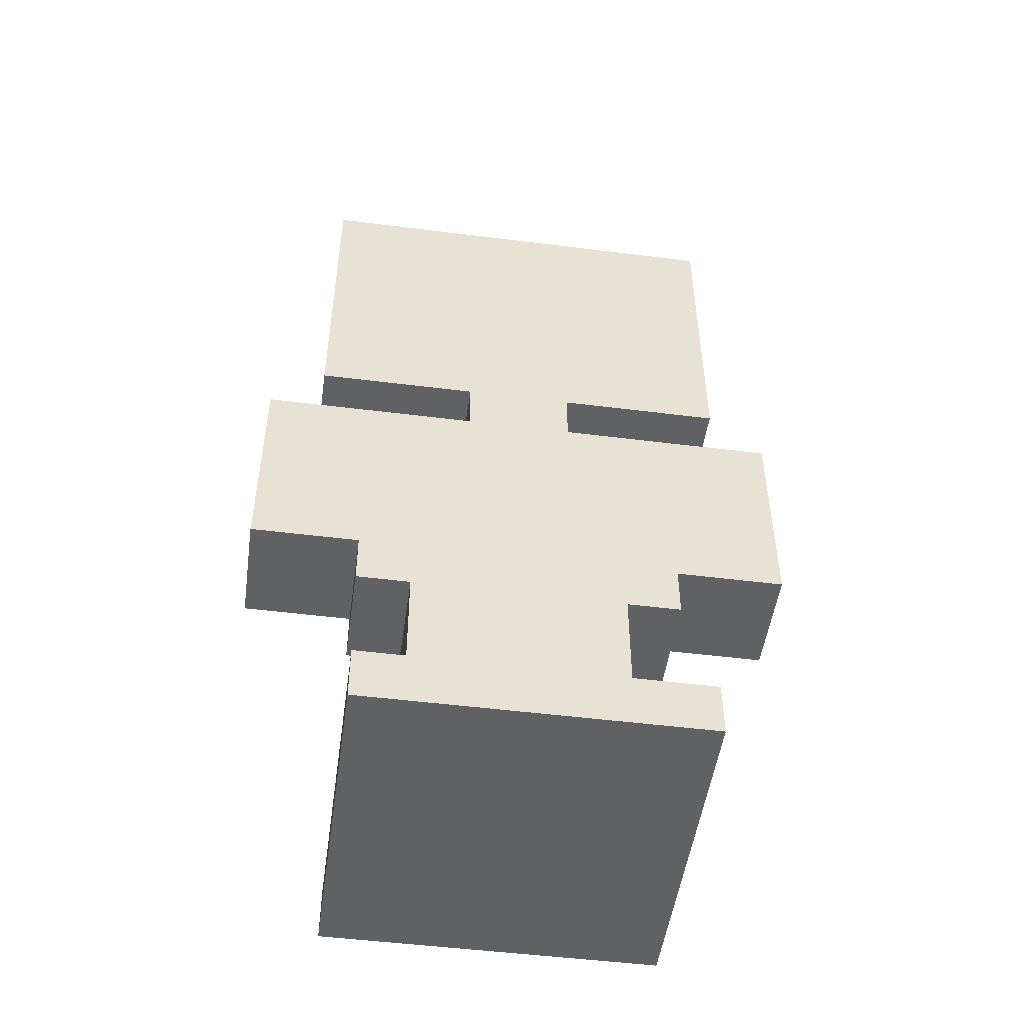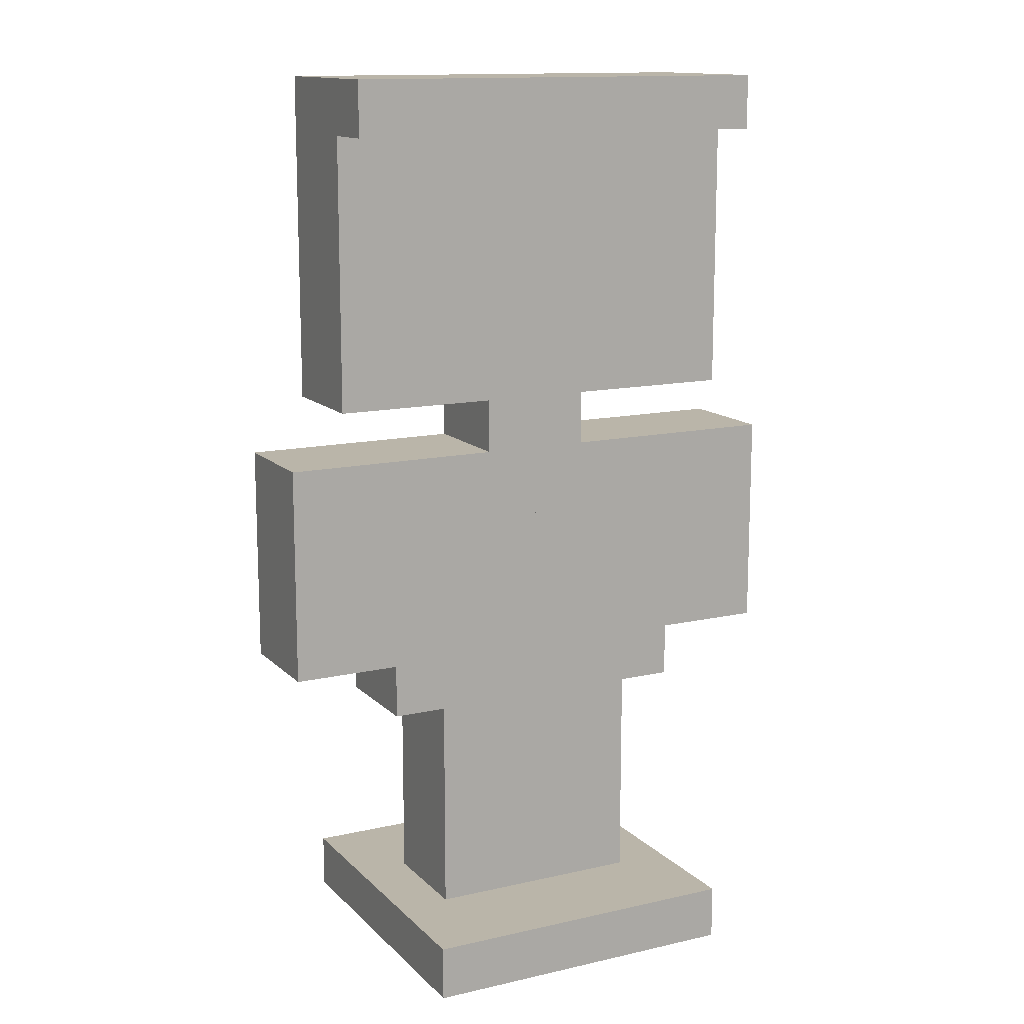
<metadata>
{"format":"obj","ext":"obj","renderer":"f3d","projection":"perspective","resolution":1024,"background":"white","views":[{"elev":-50.2,"azim":172.1,"up":"+Y"},{"elev":13.5,"azim":-27.2,"up":"+Y"}]}
</metadata>
<code>
o Spy_2_Cube.015
v 0.9375 0 0
v 0.9375 0.0625 0
v 0.9375 0 -0.0625
v 0.9375 0.0625 -0.0625
v 1 0.0625 -0.0625
v 1 0 -0.0625
v 1 0 0
v 1 0.0625 0
v 1.062 0.0625 -0.0625
v 1.062 0 -0.0625
v 1.062 0 0
v 1.062 0.0625 0
v 0.9375 0 -0.125
v 0.9375 0.0625 -0.125
v 1 0.0625 -0.125
v 1 0 -0.125
v 1.062 0.0625 -0.125
v 1.062 0 -0.125
v 0.9375 0 -0.1875
v 1 0.0625 -0.1875
v 1 0 -0.1875
v 1.062 0.0625 -0.1875
v 1.062 0 -0.1875
v 0.9375 0 -0.25
v 0.9375 0.0625 -0.25
v 1 0.0625 -0.25
v 1 0 -0.25
v 1.062 0.0625 -0.25
v 1.062 0 -0.25
v 0.9375 0 -0.3125
v 0.9375 0.0625 -0.3125
v 1 0.0625 -0.3125
v 1 0 -0.3125
v 1.062 0.0625 -0.3125
v 1.062 0 -0.3125
v 0.9375 0 -0.375
v 0.9375 0.0625 -0.375
v 1 0.0625 -0.375
v 1 0 -0.375
v 1.062 0.0625 -0.375
v 1.062 0 -0.375
v 0.9375 0.125 -0.125
v 1 0.125 -0.125
v 1 0.125 -0.1875
v 0.9375 0.125 -0.25
v 1 0.125 -0.25
v 0.9375 0.1875 -0.125
v 1 0.1875 -0.125
v 1 0.1875 -0.1875
v 0.9375 0.1875 -0.25
v 1 0.1875 -0.25
v 0.9375 0.25 -0.125
v 1 0.25 -0.125
v 1 0.25 -0.1875
v 0.9375 0.25 -0.25
v 1 0.25 -0.25
v 0.9375 0.3125 -0.125
v 1 0.3125 -0.125
v 1.062 0.375 -0.25
v 1 0.3125 -0.1875
v 0.9375 0.3125 -0.25
v 1 0.3125 -0.25
v 0.9375 0.375 -0.125
v 1 0.375 -0.125
v 0.9375 0.5 -0.125
v 0.9375 0.375 -0.25
v 1 0.375 -0.25
v 1.062 0.3125 -0.25
v 1.062 0.3125 -0.1875
v 1.062 0.3125 -0.125
v 1.062 0.375 -0.125
v 1.062 0.375 -0.1875
v 0.9375 0.4375 -0.125
v 1 0.4375 -0.125
v 0.9375 0.5625 -0.125
v 0.9375 0.4375 -0.25
v 1 0.4375 -0.25
v 1.188 0.4375 -0.1875
v 1.062 0.4375 -0.125
v 1.062 0.4375 -0.25
v 1 0.5 -0.125
v 0.9375 0.625 -0.125
v 0.9375 0.5 -0.25
v 1 0.5 -0.25
v 1.188 0.4375 -0.125
v 1.062 0.5 -0.125
v 1.062 0.5 -0.25
v 1 0.5625 -0.125
v 1.125 0.4375 -0.125
v 1.125 0.375 -0.125
v 0.9375 0.5625 -0.25
v 1 0.5625 -0.25
v 1.188 0.375 -0.125
v 1.062 0.5625 -0.125
v 1.062 0.5625 -0.25
v 1 0.625 -0.125
v 0.9375 0.625 -0.1875
v 1 0.625 -0.1875
v 0.9375 0.625 -0.25
v 1 0.625 -0.25
v 1.062 0.625 -0.1875
v 1.062 0.625 -0.125
v 1.062 0.625 -0.25
v 1.125 0.375 -0.1875
v 1.125 0.375 -0.25
v 1.125 0.4375 -0.25
v 0.9375 0.6875 -0.125
v 1.125 0.5 -0.25
v 1.125 0.5625 -0.25
v 1.125 0.5 -0.125
v 1.125 0.625 -0.25
v 1.125 0.5625 -0.125
v 1.125 0.625 -0.1875
v 1.125 0.625 -0.125
v 1.188 0.375 -0.1875
v 1.188 0.375 -0.25
v 1.188 0.4375 -0.25
v 1.188 0.5 -0.1875
v 1.188 0.5 -0.25
v 1.188 0.5625 -0.1875
v 1.188 0.5625 -0.25
v 1.188 0.5 -0.125
v 1.188 0.625 -0.25
v 1.188 0.5625 -0.125
v 1.188 0.625 -0.1875
v 1.188 0.625 -0.125
v 0.9375 0.6875 -0.1875
v 0.9375 0.6875 -0.25
v 0.9375 0.75 -0.125
v 1.062 0.6875 -0.25
v 0.9375 0.75 -0.25
v 0.9375 0.8125 -0.125
v 0.9375 0.8125 -0.25
v 1 0.6875 -0.25
v 1 0.75 -0.25
v 1 0.6875 -0.1875
v 1 0.6875 -0.125
v 1.125 0.6875 -0.25
v 1 0.75 -0.125
v 1 0.8125 -0.125
v 1 0.8125 -0.25
v 1.062 0.75 -0.25
v 1.062 0.6875 -0.1875
v 1.062 0.6875 -0.125
v 1 0.875 -0.25
v 1.062 0.75 -0.125
v 1.062 0.8125 -0.125
v 1.062 0.8125 -0.25
v 1.125 0.75 -0.25
v 1.125 0.6875 -0.1875
v 1.125 0.6875 -0.125
v 1.125 0.75 -0.1875
v 1.125 0.75 -0.125
v 1.125 0.8125 -0.1875
v 1.125 0.8125 -0.125
v 1.125 0.8125 -0.25
v 0.9375 0.875 -0.25
v 0.9375 0.875 -0.125
v 0.9375 1 -0.25
v 1 0.875 -0.125
v 1.125 0.875 -0.25
v 1.062 0.875 -0.25
v 1 1 -0.25
v 1.125 0.875 -0.1875
v 1.062 0.875 -0.125
v 1.125 0.875 -0.125
v 1 0.9375 -0.25
v 0.9375 0.9375 -0.25
v 0.9375 0.9375 -0.125
v 0.9375 1.062 -0.25
v 1 0.9375 -0.125
v 1.125 0.9375 -0.25
v 1.062 0.9375 -0.25
v 1 1.062 -0.25
v 1.125 0.9375 -0.1875
v 1.062 0.9375 -0.125
v 1.125 0.9375 -0.125
v 0.9375 1 -0.125
v 1 1 -0.125
v 1.125 1 -0.25
v 1.062 1 -0.25
v 1.125 1 -0.1875
v 1.062 1 -0.125
v 1.125 1 -0.125
v 0.9375 1.062 -0.125
v 0.9375 1.062 -0.1875
v 1 1.062 -0.1875
v 1 1.062 -0.125
v 1.125 1.062 -0.25
v 1.062 1.062 -0.25
v 1.062 1.062 -0.1875
v 1.125 1.062 -0.1875
v 1.062 1.062 -0.125
v 1.125 1.062 -0.125
v 0.9375 1 -0.0625
v 1 1.062 -0.0625
v 1 1 -0.0625
v 1.062 1 -0.0625
v 1.062 1.062 -0.0625
v 1.125 1.062 -0.0625
v 1.125 1 -0.0625
v 0.9375 1.062 -0.0625
v 0.875 0 0
v 0.875 0.0625 0
v 0.875 0 -0.0625
v 0.875 0.0625 -0.0625
v 0.8125 0 0
v 0.8125 0.0625 0
v 0.8125 0 -0.0625
v 0.8125 0.0625 -0.0625
v 0.75 0.0625 -0.0625
v 0.75 0 -0.0625
v 0.75 0 0
v 0.75 0.0625 0
v 0.6875 0.0625 -0.0625
v 0.6875 0 -0.0625
v 0.6875 0 0
v 0.6875 0.0625 0
v 0.875 0.0625 -0.125
v 0.875 0 -0.125
v 0.8125 0 -0.125
v 0.8125 0.0625 -0.125
v 0.75 0.0625 -0.125
v 0.75 0 -0.125
v 0.6875 0.0625 -0.125
v 0.6875 0 -0.125
v 0.875 0.0625 -0.1875
v 0.875 0 -0.1875
v 0.8125 0 -0.1875
v 0.875 0.1875 -0.125
v 0.75 0.0625 -0.1875
v 0.75 0 -0.1875
v 0.6875 0.0625 -0.1875
v 0.6875 0 -0.1875
v 0.875 0.0625 -0.25
v 0.875 0 -0.25
v 0.8125 0 -0.25
v 0.8125 0.0625 -0.25
v 0.75 0.0625 -0.25
v 0.75 0 -0.25
v 0.6875 0.0625 -0.25
v 0.6875 0 -0.25
v 0.875 0.0625 -0.3125
v 0.875 0 -0.3125
v 0.8125 0 -0.3125
v 0.8125 0.0625 -0.3125
v 0.75 0.0625 -0.3125
v 0.75 0 -0.3125
v 0.6875 0.0625 -0.3125
v 0.6875 0 -0.3125
v 0.875 0.0625 -0.375
v 0.875 0 -0.375
v 0.8125 0 -0.375
v 0.8125 0.0625 -0.375
v 0.75 0.0625 -0.375
v 0.75 0 -0.375
v 0.6875 0.0625 -0.375
v 0.6875 0 -0.375
v 0.875 0.125 -0.125
v 0.8125 0.125 -0.125
v 0.75 0.125 -0.125
v 0.875 0.125 -0.1875
v 0.875 0.25 -0.125
v 0.75 0.125 -0.1875
v 0.875 0.125 -0.25
v 0.8125 0.125 -0.25
v 0.75 0.125 -0.25
v 0.8125 0.1875 -0.125
v 0.75 0.1875 -0.125
v 0.875 0.1875 -0.1875
v 0.875 0.3125 -0.125
v 0.75 0.1875 -0.1875
v 0.875 0.1875 -0.25
v 0.8125 0.1875 -0.25
v 0.75 0.1875 -0.25
v 0.8125 0.25 -0.125
v 0.75 0.25 -0.125
v 0.875 0.25 -0.1875
v 0.875 0.375 -0.125
v 0.75 0.25 -0.1875
v 0.875 0.25 -0.25
v 0.8125 0.25 -0.25
v 0.75 0.25 -0.25
v 0.8125 0.3125 -0.125
v 0.75 0.3125 -0.125
v 0.875 0.3125 -0.1875
v 0.6875 0.375 -0.25
v 0.75 0.3125 -0.1875
v 0.875 0.3125 -0.25
v 0.8125 0.3125 -0.25
v 0.75 0.3125 -0.25
v 0.8125 0.375 -0.125
v 0.75 0.375 -0.125
v 0.875 0.375 -0.1875
v 0.8125 0.5 -0.125
v 0.875 0.5 -0.125
v 0.875 0.375 -0.25
v 0.8125 0.375 -0.25
v 0.75 0.375 -0.25
v 0.6875 0.3125 -0.25
v 0.6875 0.3125 -0.1875
v 0.6875 0.3125 -0.125
v 0.6875 0.375 -0.125
v 0.6875 0.375 -0.1875
v 0.875 0.4375 -0.125
v 0.8125 0.4375 -0.125
v 0.75 0.4375 -0.125
v 0.875 0.4375 -0.1875
v 0.8125 0.5625 -0.125
v 0.875 0.5625 -0.125
v 0.875 0.4375 -0.25
v 0.8125 0.4375 -0.25
v 0.75 0.4375 -0.25
v 0.5625 0.4375 -0.1875
v 0.6875 0.4375 -0.125
v 0.6875 0.4375 -0.25
v 0.75 0.5 -0.125
v 0.875 0.5 -0.1875
v 0.8125 0.625 -0.125
v 0.875 0.625 -0.125
v 0.875 0.5 -0.25
v 0.8125 0.5 -0.25
v 0.75 0.5 -0.25
v 0.5625 0.4375 -0.125
v 0.6875 0.5 -0.125
v 0.6875 0.5 -0.25
v 0.75 0.5625 -0.125
v 0.875 0.5625 -0.1875
v 0.625 0.4375 -0.125
v 0.625 0.375 -0.125
v 0.875 0.5625 -0.25
v 0.8125 0.5625 -0.25
v 0.75 0.5625 -0.25
v 0.5625 0.375 -0.125
v 0.6875 0.5625 -0.125
v 0.6875 0.5625 -0.25
v 0.75 0.625 -0.125
v 0.875 0.625 -0.1875
v 0.8125 0.625 -0.1875
v 0.75 0.625 -0.1875
v 0.875 0.625 -0.25
v 0.8125 0.625 -0.25
v 0.75 0.625 -0.25
v 0.6875 0.625 -0.1875
v 0.6875 0.625 -0.125
v 0.6875 0.625 -0.25
v 0.875 0.6875 -0.1875
v 0.625 0.375 -0.1875
v 0.625 0.375 -0.25
v 0.625 0.4375 -0.25
v 0.8125 0.6875 -0.125
v 0.625 0.5 -0.25
v 0.875 0.6875 -0.125
v 0.625 0.5625 -0.25
v 0.625 0.5 -0.125
v 0.625 0.625 -0.25
v 0.625 0.5625 -0.125
v 0.625 0.625 -0.1875
v 0.625 0.625 -0.125
v 0.5625 0.375 -0.1875
v 0.5625 0.375 -0.25
v 0.5625 0.4375 -0.25
v 0.5625 0.5 -0.1875
v 0.5625 0.5 -0.25
v 0.5625 0.5625 -0.1875
v 0.5625 0.5625 -0.25
v 0.5625 0.5 -0.125
v 0.5625 0.625 -0.25
v 0.5625 0.5625 -0.125
v 0.5625 0.625 -0.1875
v 0.5625 0.625 -0.125
v 0.8125 0.6875 -0.1875
v 0.875 0.6875 -0.25
v 0.8125 0.6875 -0.25
v 0.875 0.75 -0.125
v 0.8125 0.75 -0.125
v 0.875 0.75 -0.1875
v 0.6875 0.6875 -0.25
v 0.875 0.75 -0.25
v 0.8125 0.75 -0.25
v 0.875 0.8125 -0.125
v 0.8125 0.8125 -0.125
v 0.875 0.8125 -0.1875
v 0.875 0.8125 -0.25
v 0.8125 0.8125 -0.25
v 0.75 0.6875 -0.25
v 0.75 0.75 -0.25
v 0.75 0.6875 -0.1875
v 0.75 0.6875 -0.125
v 0.625 0.6875 -0.25
v 0.75 0.75 -0.125
v 0.75 0.8125 -0.125
v 0.75 0.8125 -0.25
v 0.6875 0.75 -0.25
v 0.6875 0.6875 -0.1875
v 0.6875 0.6875 -0.125
v 0.75 0.875 -0.25
v 0.6875 0.75 -0.125
v 0.6875 0.8125 -0.125
v 0.6875 0.8125 -0.25
v 0.625 0.75 -0.25
v 0.625 0.6875 -0.1875
v 0.625 0.6875 -0.125
v 0.625 0.75 -0.1875
v 0.625 0.75 -0.125
v 0.625 0.8125 -0.1875
v 0.625 0.8125 -0.125
v 0.625 0.8125 -0.25
v 0.8125 0.875 -0.25
v 0.875 0.875 -0.125
v 0.8125 0.875 -0.125
v 0.875 0.875 -0.1875
v 0.875 1 -0.125
v 0.875 0.875 -0.25
v 0.8125 1 -0.25
v 0.75 0.875 -0.125
v 0.625 0.875 -0.25
v 0.6875 0.875 -0.25
v 0.75 1 -0.25
v 0.625 0.875 -0.1875
v 0.6875 0.875 -0.125
v 0.625 0.875 -0.125
v 0.75 0.9375 -0.25
v 0.8125 0.9375 -0.25
v 0.875 0.9375 -0.125
v 0.8125 0.9375 -0.125
v 0.875 0.9375 -0.1875
v 0.875 1.062 -0.125
v 0.875 0.9375 -0.25
v 0.8125 1.062 -0.25
v 0.75 0.9375 -0.125
v 0.625 0.9375 -0.25
v 0.6875 0.9375 -0.25
v 0.75 1.062 -0.25
v 0.625 0.9375 -0.1875
v 0.6875 0.9375 -0.125
v 0.625 0.9375 -0.125
v 0.8125 1 -0.125
v 0.875 1 -0.1875
v 0.875 1 -0.25
v 0.75 1 -0.125
v 0.625 1 -0.25
v 0.6875 1 -0.25
v 0.625 1 -0.1875
v 0.6875 1 -0.125
v 0.625 1 -0.125
v 0.8125 1.062 -0.125
v 0.875 1.062 -0.1875
v 0.8125 1.062 -0.1875
v 0.875 1.062 -0.25
v 0.75 1.062 -0.1875
v 0.75 1.062 -0.125
v 0.625 1.062 -0.25
v 0.6875 1.062 -0.25
v 0.6875 1.062 -0.1875
v 0.625 1.062 -0.1875
v 0.6875 1.062 -0.125
v 0.625 1.062 -0.125
v 0.875 1 -0.0625
v 0.8125 1 -0.0625
v 0.75 1.062 -0.0625
v 0.75 1 -0.0625
v 0.6875 1 -0.0625
v 0.6875 1.062 -0.0625
v 0.625 1.062 -0.0625
v 0.625 1 -0.0625
v 0.875 1.062 -0.0625
v 0.8125 1.062 -0.0625
f 5 9 17 15
f 1 3 6 7
f 1 2 204 203
f 205 3 1 203
f 4 206 204 2
f 5 8 12 9
f 4 2 8 5
f 6 3 13 16
f 2 1 7 8
f 10 9 12 11
f 206 4 14 219
f 8 7 11 12
f 7 6 10 11
f 219 14 42 259
f 15 17 22 20
f 13 220 228 19
f 4 5 15 14
f 10 6 16 18
f 3 205 220 13
f 9 10 18 17
f 19 228 236 24
f 21 19 24 27
f 22 23 29 28
f 14 15 43 42
f 18 16 21 23
f 17 18 23 22
f 16 13 19 21
f 29 27 33 35
f 235 25 31 243
f 20 22 28 26
f 25 235 265 45
f 20 26 46 44
f 23 21 27 29
f 243 31 37 251
f 31 32 38 37
f 32 34 40 38
f 28 29 35 34
f 27 24 30 33
f 24 236 244 30
f 26 28 34 32
f 25 26 32 31
f 252 251 37 36
f 36 37 38 39
f 39 38 40 41
f 35 33 39 41
f 34 35 41 40
f 33 30 36 39
f 30 244 252 36
f 46 45 50 51
f 42 43 48 47
f 45 265 273 50
f 44 46 51 49
f 26 25 45 46
f 15 20 44 43
f 49 51 56 54
f 230 47 52 263
f 48 49 54 53
f 43 44 49 48
f 259 42 47 230
f 53 54 60 58
f 56 55 61 62
f 50 273 281 55
f 47 48 53 52
f 51 50 55 56
f 64 58 70 71
f 62 61 66 67
f 57 58 64 63
f 263 52 57 271
f 54 56 62 60
f 55 281 289 61
f 52 53 58 57
f 67 66 76 77
f 64 71 79 74
f 63 64 74 73
f 271 57 63 279
f 61 289 297 66
f 70 69 72 71
f 69 68 59 72
f 58 60 69 70
f 62 67 59 68
f 87 95 109 108
f 60 62 68 69
f 77 76 83 84
f 73 74 81 65
f 86 79 89 110
f 76 311 321 83
f 305 73 65 296
f 59 67 77 80
f 101 102 114 113
f 279 63 73 305
f 66 297 311 76
f 87 84 92 95
f 84 83 91 92
f 65 81 88 75
f 95 103 111 109
f 83 321 331 91
f 80 77 84 87
f 74 79 86 81
f 79 71 90 89
f 88 94 102 96
f 95 92 100 103
f 92 91 99 100
f 75 88 96 82
f 81 86 94 88
f 80 87 108 106
f 296 65 75 310
f 82 96 98 97
f 320 82 107 353
f 97 98 100 99
f 100 98 101 103
f 98 96 102 101
f 94 86 110 112
f 310 75 82 320
f 91 331 341 99
f 72 59 105 104
f 112 110 122 124
f 108 109 121 119
f 90 104 115 93
f 114 112 124 126
f 110 89 85 122
f 106 108 119 117
f 105 106 117 116
f 111 113 125 123
f 102 94 112 114
f 71 72 104 90
f 103 101 113 111
f 59 80 106 105
f 115 116 117 78
f 78 117 119 118
f 93 115 78 85
f 118 119 121 120
f 85 78 118 122
f 122 118 120 124
f 124 120 125 126
f 120 121 123 125
f 89 90 93 85
f 109 111 123 121
f 104 105 116 115
f 113 114 126 125
f 128 131 135 134
f 99 341 373 128
f 82 97 127 107
f 97 99 128 127
f 131 379 384 133
f 128 373 379 131
f 132 129 139 140
f 353 107 129 375
f 155 154 164 166
f 127 128 134 136
f 375 129 132 381
f 140 147 165 160
f 134 135 142 130
f 140 139 146 147
f 136 134 130 143
f 139 137 144 146
f 129 107 137 139
f 131 133 141 135
f 107 127 136 137
f 143 130 138 150
f 146 144 151 153
f 141 133 157 145
f 144 143 150 151
f 135 141 148 142
f 132 140 160 158
f 137 136 143 144
f 148 141 145 162
f 150 138 149 152
f 151 150 152 153
f 153 152 154 155
f 152 149 156 154
f 147 146 153 155
f 130 142 149 138
f 142 148 156 149
f 154 156 161 164
f 165 166 177 176
f 145 157 168 167
f 162 145 167 173
f 164 161 172 175
f 160 165 176 171
f 166 164 175 177
f 381 132 158 410
f 147 155 166 165
f 156 148 162 161
f 133 384 414 157
f 176 177 184 183
f 167 168 159 163
f 173 167 163 181
f 175 172 180 182
f 171 176 183 179
f 177 175 182 184
f 172 173 181 180
f 158 160 171 169
f 410 158 169 425
f 157 414 429 168
f 161 162 173 172
f 181 163 174 190
f 163 159 170 174
f 182 180 189 192
f 413 178 195 459
f 184 182 192 194
f 180 181 190 189
f 159 440 450 170
f 169 171 179 178
f 425 169 178 413
f 168 429 440 159
f 428 185 186 448
f 448 186 170 450
f 170 186 187 174
f 186 185 188 187
f 190 191 192 189
f 187 188 193 191
f 174 187 191 190
f 191 193 194 192
f 178 179 197 195
f 194 193 199 200
f 183 184 201 198
f 197 198 199 196
f 198 201 200 199
f 195 197 196 202
f 459 195 202 467
f 188 185 202 196
f 185 428 467 202
f 184 194 200 201
f 179 183 198 197
f 193 188 196 199
f 203 205 206 204
f 211 223 225 215
f 207 213 212 209
f 207 203 204 208
f 205 203 207 209
f 210 208 204 206
f 211 215 218 214
f 210 211 214 208
f 212 224 221 209
f 208 214 213 207
f 216 217 218 215
f 206 219 222 210
f 214 218 217 213
f 213 217 216 212
f 219 259 260 222
f 223 231 233 225
f 221 229 228 220
f 205 220 219 206
f 210 222 223 211
f 216 226 224 212
f 209 221 220 205
f 215 225 226 216
f 229 237 236 228
f 232 240 237 229
f 233 241 242 234
f 222 260 261 223
f 220 228 227 219
f 226 234 232 224
f 225 233 234 226
f 224 232 229 221
f 242 250 248 240
f 236 244 243 235
f 235 243 246 238
f 231 239 241 233
f 238 266 265 235
f 231 264 267 239
f 228 236 235 227
f 234 242 240 232
f 243 251 254 246
f 246 254 255 247
f 247 255 257 249
f 241 249 250 242
f 240 248 245 237
f 237 245 244 236
f 239 247 249 241
f 238 246 247 239
f 252 253 254 251
f 253 256 255 254
f 256 258 257 255
f 244 252 251 243
f 250 258 256 248
f 249 257 258 250
f 248 256 253 245
f 245 253 252 244
f 267 275 274 266
f 260 268 269 261
f 266 274 273 265
f 264 272 275 267
f 227 262 259 219
f 239 267 266 238
f 223 261 264 231
f 235 265 262 227
f 272 280 283 275
f 230 263 276 268
f 273 281 278 270
f 269 277 280 272
f 262 270 230 259
f 261 269 272 264
f 265 273 270 262
f 259 230 268 260
f 281 289 286 278
f 277 285 288 280
f 278 286 271 263
f 283 291 290 282
f 274 282 281 273
f 268 276 277 269
f 275 283 282 274
f 270 278 263 230
f 293 303 302 285
f 286 294 279 271
f 291 299 298 290
f 284 292 293 285
f 263 271 284 276
f 280 288 291 283
f 282 290 289 281
f 276 284 285 277
f 294 308 305 279
f 299 313 312 298
f 293 307 315 303
f 292 306 307 293
f 289 297 294 286
f 271 279 292 284
f 297 311 308 294
f 290 298 297 289
f 302 303 304 301
f 301 304 287 300
f 285 302 301 288
f 291 300 287 299
f 326 352 354 336
f 288 301 300 291
f 313 323 322 312
f 306 295 317 307
f 311 321 318 308
f 325 355 329 315
f 312 322 321 311
f 305 296 295 306
f 287 316 313 299
f 344 358 359 345
f 279 305 306 292
f 298 312 311 297
f 326 336 333 323
f 323 333 332 322
f 295 309 327 317
f 321 331 328 318
f 336 354 356 346
f 322 332 331 321
f 316 326 323 313
f 307 317 325 315
f 308 318 296 305
f 315 329 330 303
f 328 338 320 310
f 327 337 345 335
f 336 346 343 333
f 333 343 342 332
f 309 319 337 327
f 331 341 338 328
f 317 327 335 325
f 318 328 310 296
f 316 350 352 326
f 296 310 309 295
f 319 339 340 337
f 320 353 351 319
f 339 342 343 340
f 341 373 347 338
f 343 346 344 340
f 340 344 345 337
f 335 357 355 325
f 310 320 319 309
f 332 342 341 331
f 304 348 349 287
f 357 369 367 355
f 352 364 366 354
f 330 334 360 348
f 359 371 369 357
f 355 367 324 329
f 350 362 364 352
f 349 361 362 350
f 356 368 370 358
f 345 359 357 335
f 303 330 348 304
f 346 356 358 344
f 287 349 350 316
f 360 314 362 361
f 314 363 364 362
f 334 324 314 360
f 363 365 366 364
f 324 367 363 314
f 367 369 365 363
f 369 371 370 365
f 365 370 368 366
f 329 324 334 330
f 354 366 368 356
f 348 360 361 349
f 358 370 371 359
f 347 377 375 353
f 374 386 387 380
f 342 374 373 341
f 319 351 372 339
f 339 372 374 342
f 338 347 353 320
f 380 385 384 379
f 379 384 383 377
f 373 379 377 347
f 374 380 379 373
f 382 392 391 376
f 353 375 376 351
f 407 422 420 406
f 383 412 410 381
f 372 388 386 374
f 375 381 382 376
f 392 416 421 399
f 377 383 381 375
f 386 378 394 387
f 392 399 398 391
f 388 395 378 386
f 391 398 396 389
f 376 391 389 351
f 380 387 393 385
f 384 414 412 383
f 351 389 388 372
f 395 402 390 378
f 398 405 403 396
f 393 397 409 385
f 396 403 402 395
f 387 394 400 393
f 382 411 416 392
f 389 396 395 388
f 400 418 397 393
f 402 404 401 390
f 403 405 404 402
f 405 407 406 404
f 404 406 408 401
f 399 407 405 398
f 378 390 401 394
f 394 401 408 400
f 406 420 417 408
f 412 427 425 410
f 421 436 437 422
f 414 429 427 412
f 397 423 424 409
f 418 433 423 397
f 420 435 432 417
f 416 431 436 421
f 422 437 435 420
f 381 410 411 382
f 399 421 422 407
f 408 417 418 400
f 385 409 414 384
f 436 445 446 437
f 429 440 439 427
f 423 419 415 424
f 433 443 419 423
f 435 444 442 432
f 431 441 445 436
f 437 446 444 435
f 432 442 443 433
f 411 426 431 416
f 410 425 426 411
f 409 424 429 414
f 417 432 433 418
f 440 450 448 439
f 443 454 434 419
f 419 434 430 415
f 444 456 453 442
f 413 459 460 438
f 446 458 456 444
f 442 453 454 443
f 415 430 450 440
f 427 439 413 425
f 426 438 441 431
f 425 413 438 426
f 424 415 440 429
f 428 448 449 447
f 448 450 430 449
f 430 434 451 449
f 449 451 452 447
f 454 453 456 455
f 451 455 457 452
f 434 454 455 451
f 455 456 458 457
f 438 460 462 441
f 439 448 428 413
f 458 465 464 457
f 445 463 466 446
f 462 461 464 463
f 463 464 465 466
f 460 468 461 462
f 459 467 468 460
f 452 461 468 447
f 447 468 467 428
f 428 467 459 413
f 446 466 465 458
f 441 462 463 445
f 457 464 461 452

</code>
